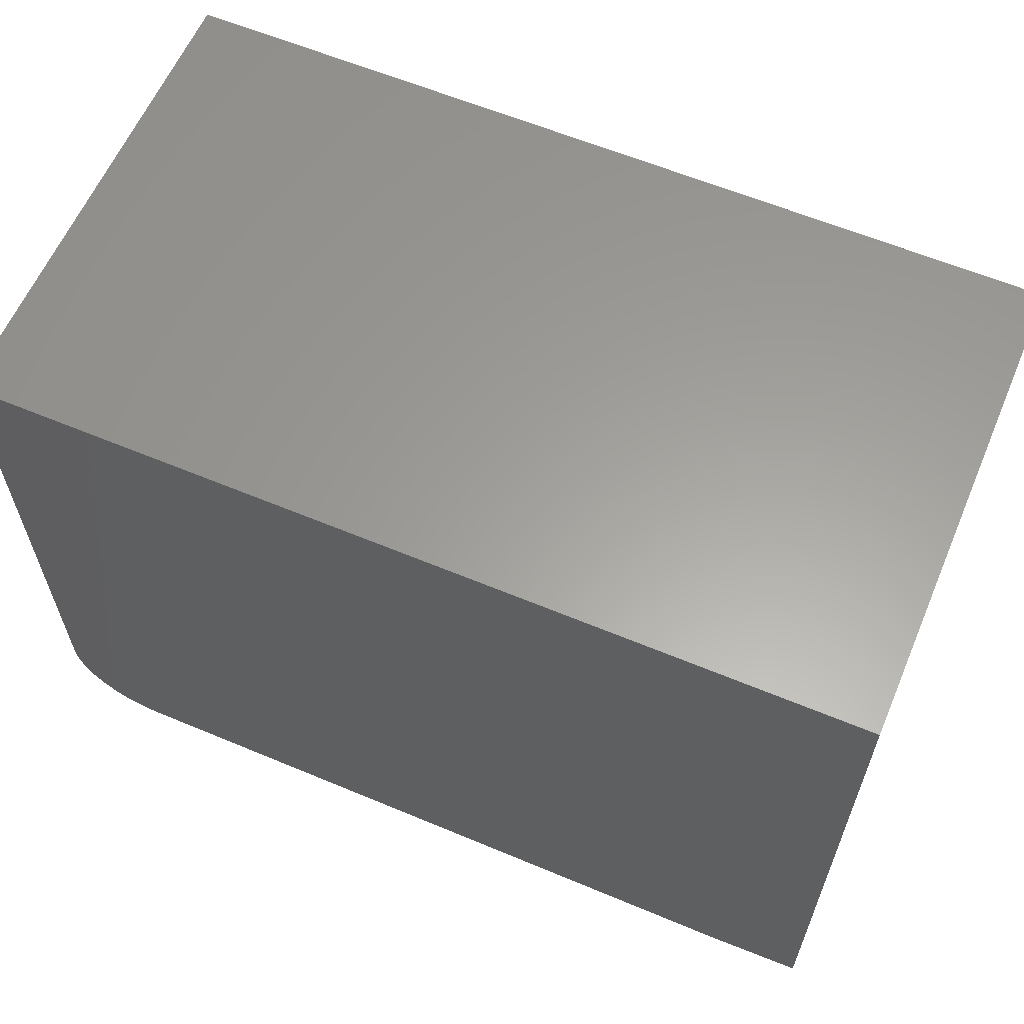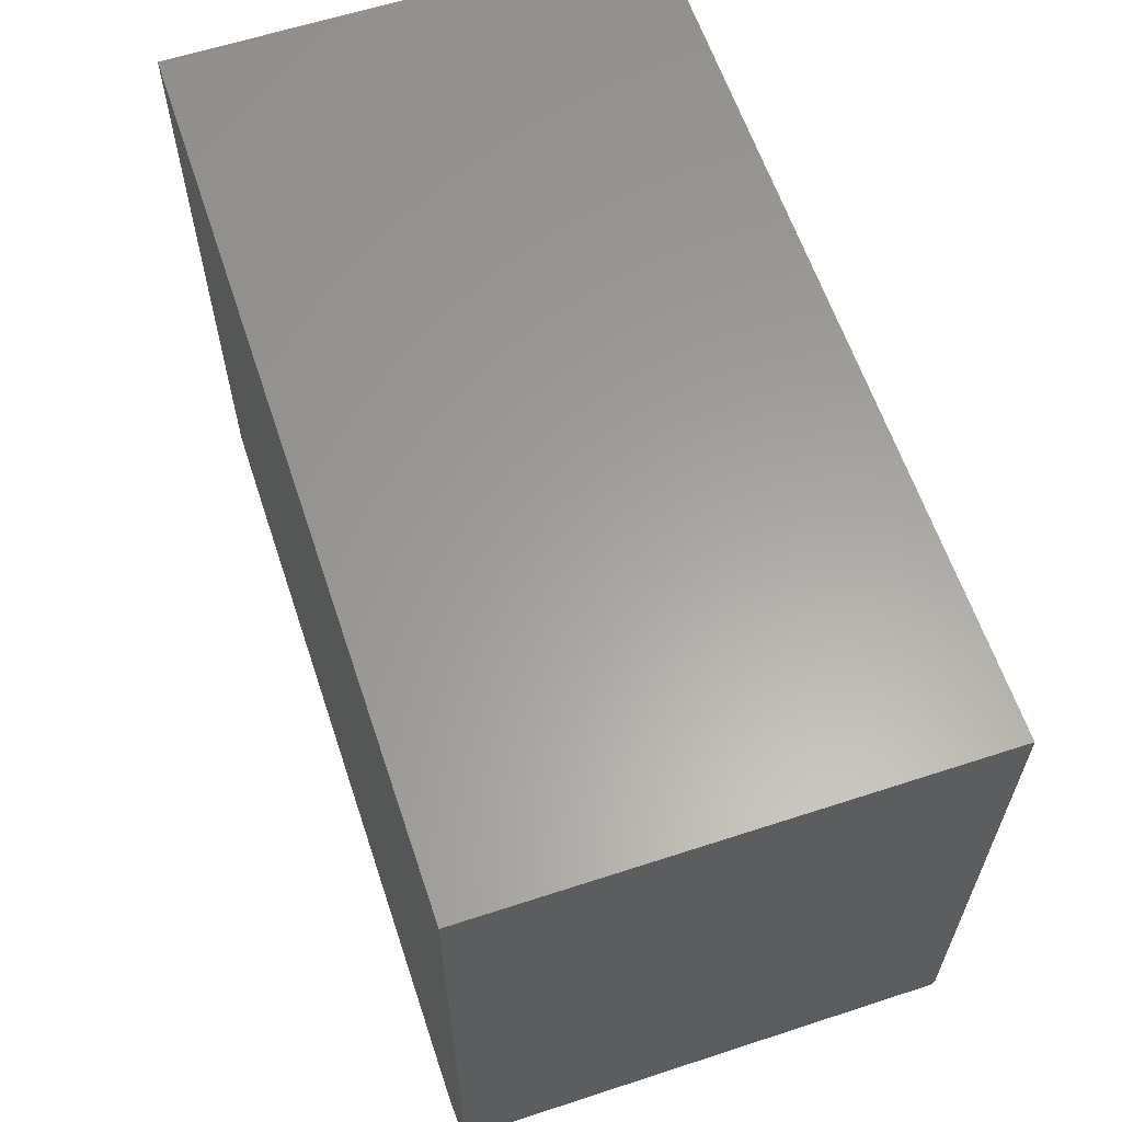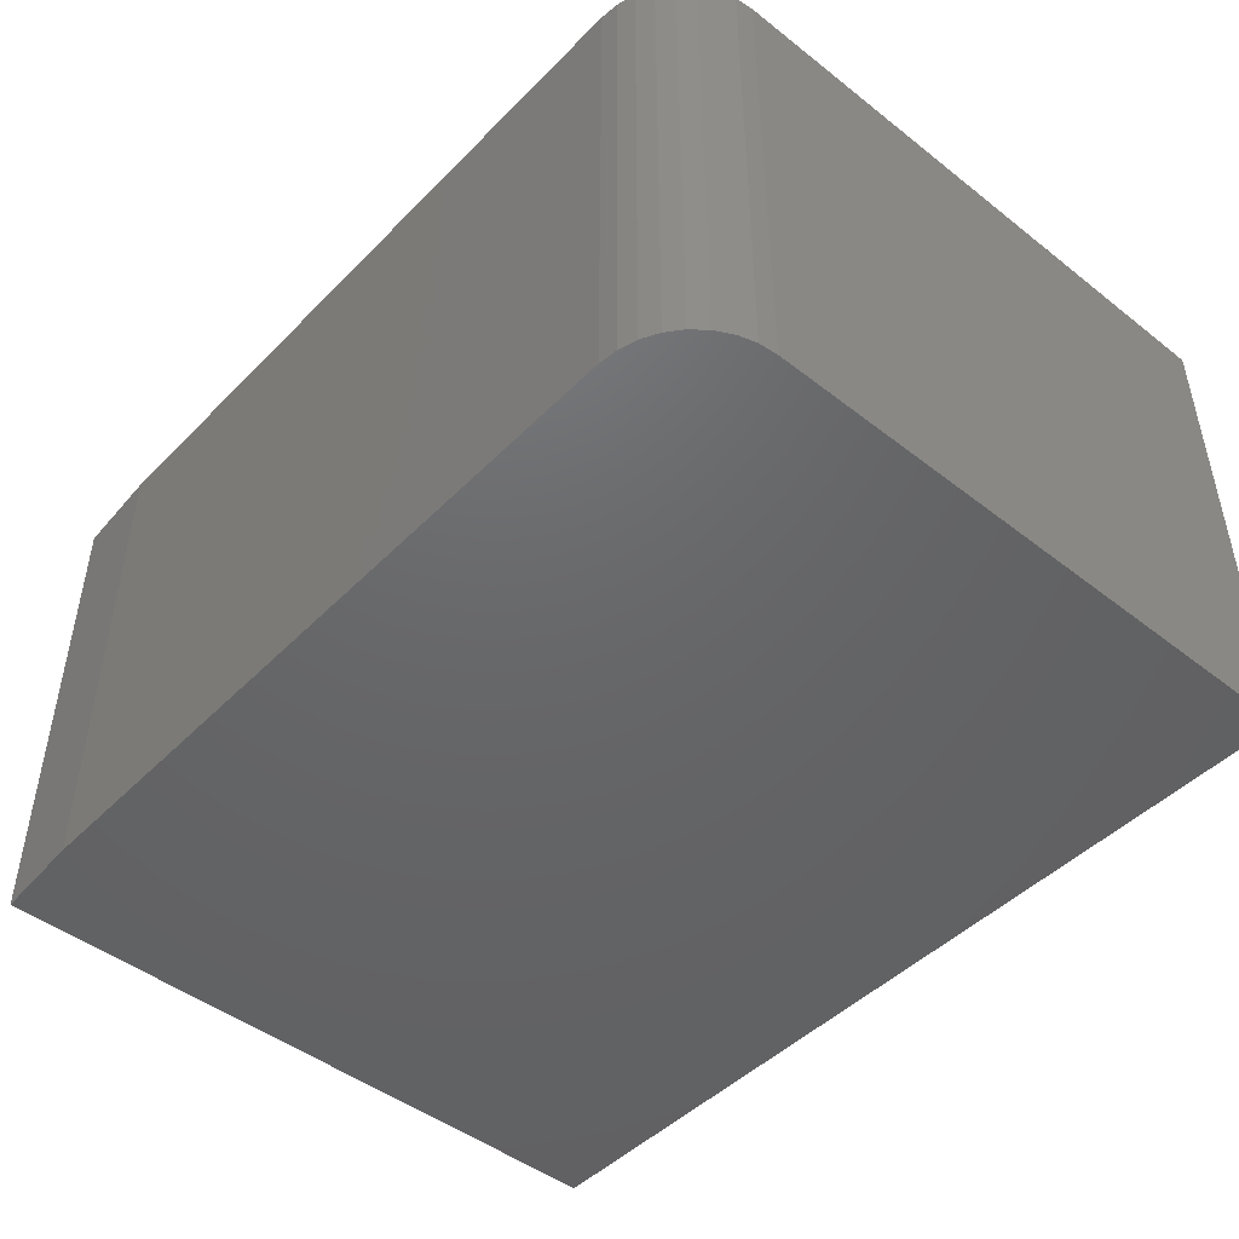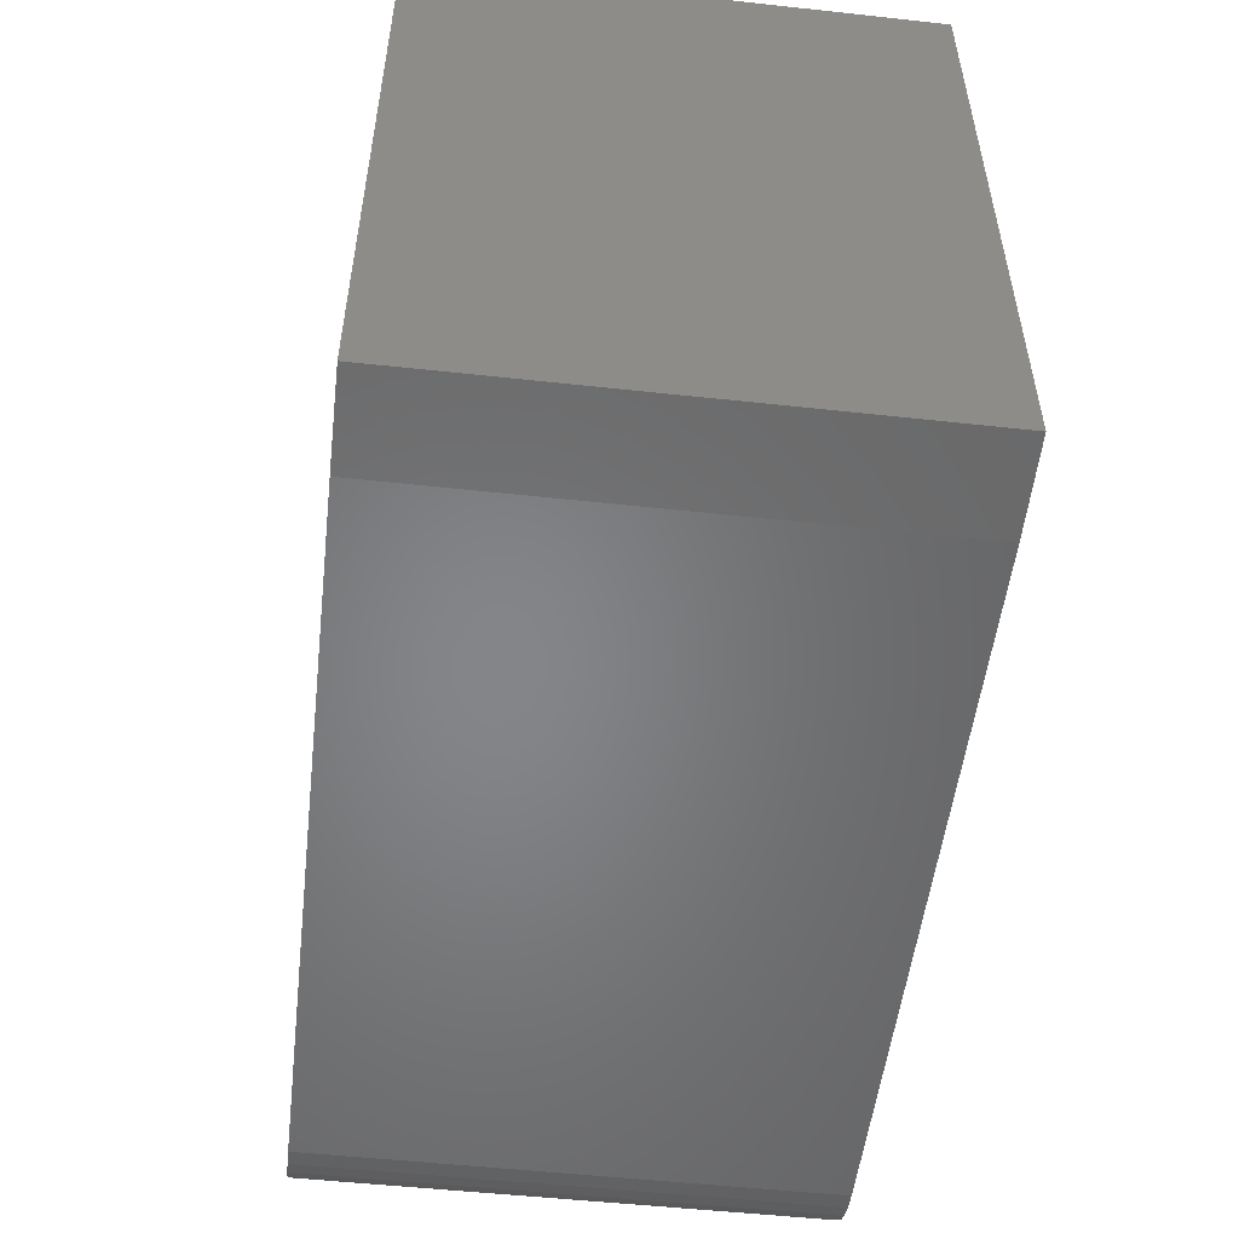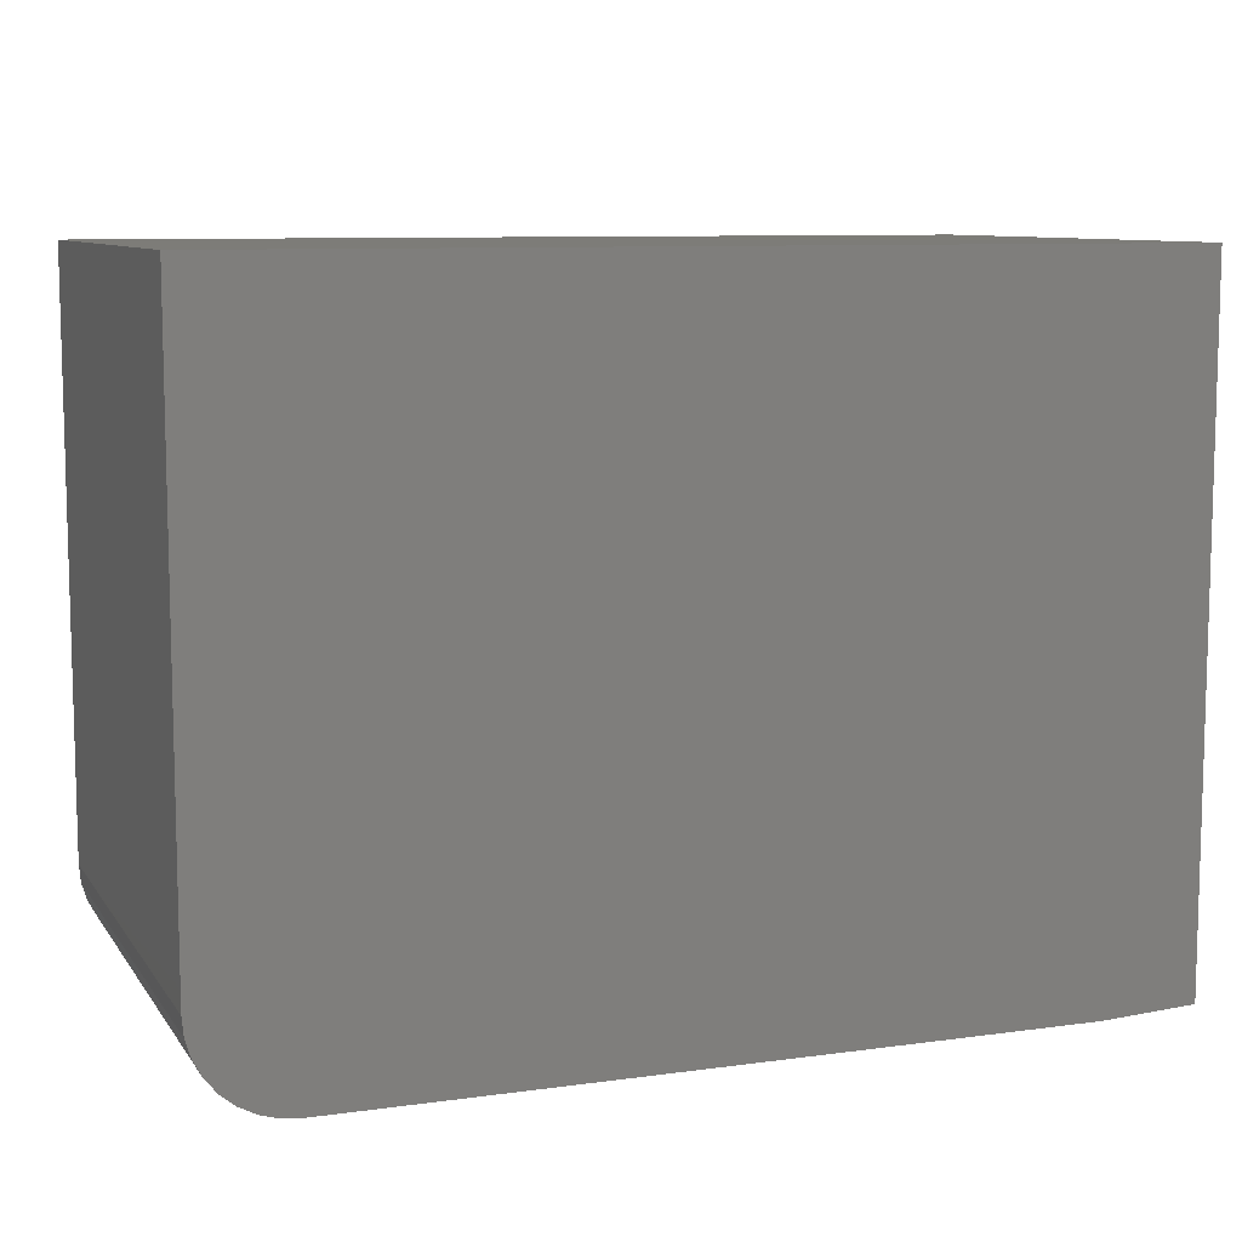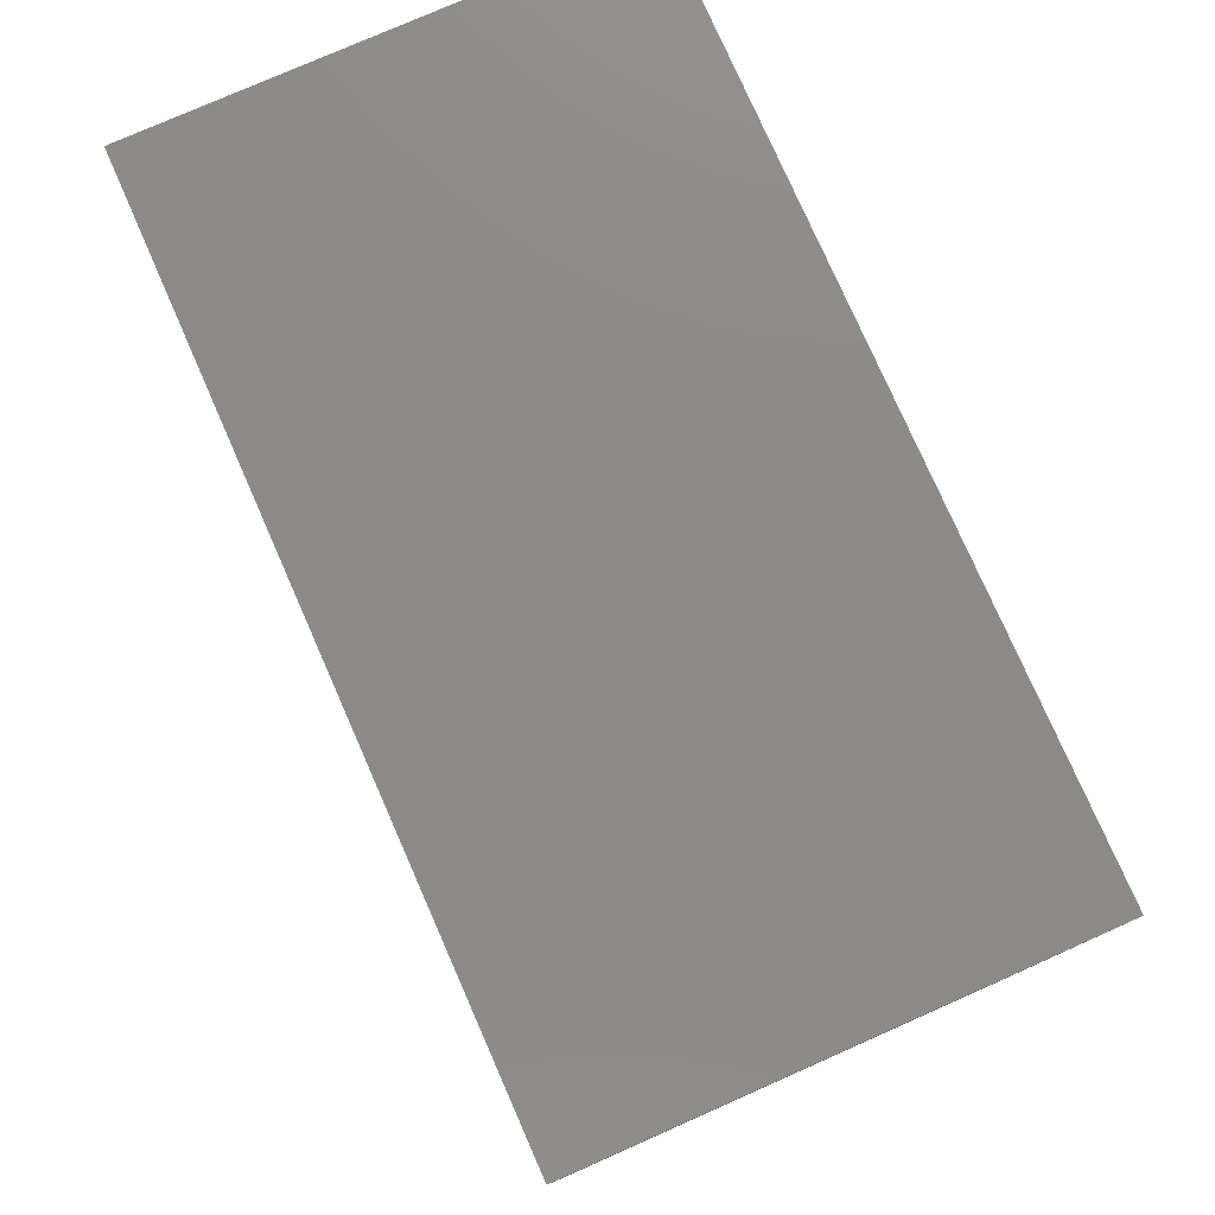
<metadata>
{"format":"stl","ext":"stl","renderer":"f3d","projection":"perspective","resolution":1024,"background":"white","views":[{"elev":61.1,"azim":23.1,"up":"+Z"},{"elev":61.3,"azim":-108.4,"up":"+Z"},{"elev":-46.8,"azim":-131.5,"up":"+Y"},{"elev":-52.7,"azim":83.3,"up":"+Z"},{"elev":9.1,"azim":-20.3,"up":"+Z"},{"elev":78.0,"azim":66.2,"up":"+Z"}]}
</metadata>
<code>
# stl→obj: 26 verts, 48 faces
v 0.7188 -0.75 -0.6719
v 0.7188 -0.75 0.3363
v -0.6406 -0.75 0.3363
v -0.6406 -0.75 -0.5391
v -0.6379 -0.75 -0.5665
v -0.6299 -0.75 -0.5929
v -0.6169 -0.75 -0.6172
v -0.5994 -0.75 -0.6385
v -0.5781 -0.75 -0.656
v -0.5538 -0.75 -0.669
v -0.5274 -0.75 -0.677
v -0.5 -0.75 -0.6797
v 0.5781 -0.75 -0.6797
v 0.7188 1.518e-16 -0.6719
v 0.5781 1.353e-16 -0.6797
v -0.5 1.561e-17 -0.6797
v -0.5274 1.287e-17 -0.677
v -0.5538 1.083e-17 -0.669
v -0.5781 9.57e-18 -0.656
v -0.5994 9.146e-18 -0.6385
v -0.6169 9.57e-18 -0.6172
v -0.6299 1.083e-17 -0.5929
v -0.6379 1.287e-17 -0.5665
v -0.6406 1.561e-17 -0.5391
v -0.6406 1.128e-16 0.3363
v 0.7188 2.637e-16 0.3363
f 1 2 3
f 1 3 4
f 1 4 5
f 1 5 6
f 1 6 7
f 1 7 8
f 1 8 9
f 1 9 10
f 1 10 11
f 1 11 12
f 1 12 13
f 14 15 16
f 14 16 17
f 14 17 18
f 14 18 19
f 14 19 20
f 14 20 21
f 14 21 22
f 14 22 23
f 14 23 24
f 14 24 25
f 14 25 26
f 12 16 13
f 13 16 15
f 3 25 4
f 4 25 24
f 16 12 17
f 17 12 11
f 17 11 18
f 18 11 10
f 18 10 19
f 19 10 9
f 19 9 20
f 20 9 8
f 20 8 21
f 21 8 7
f 21 7 22
f 22 7 6
f 22 6 23
f 23 6 5
f 23 5 24
f 24 5 4
f 1 14 2
f 2 14 26
f 13 15 1
f 1 15 14
f 2 26 3
f 3 26 25

</code>
